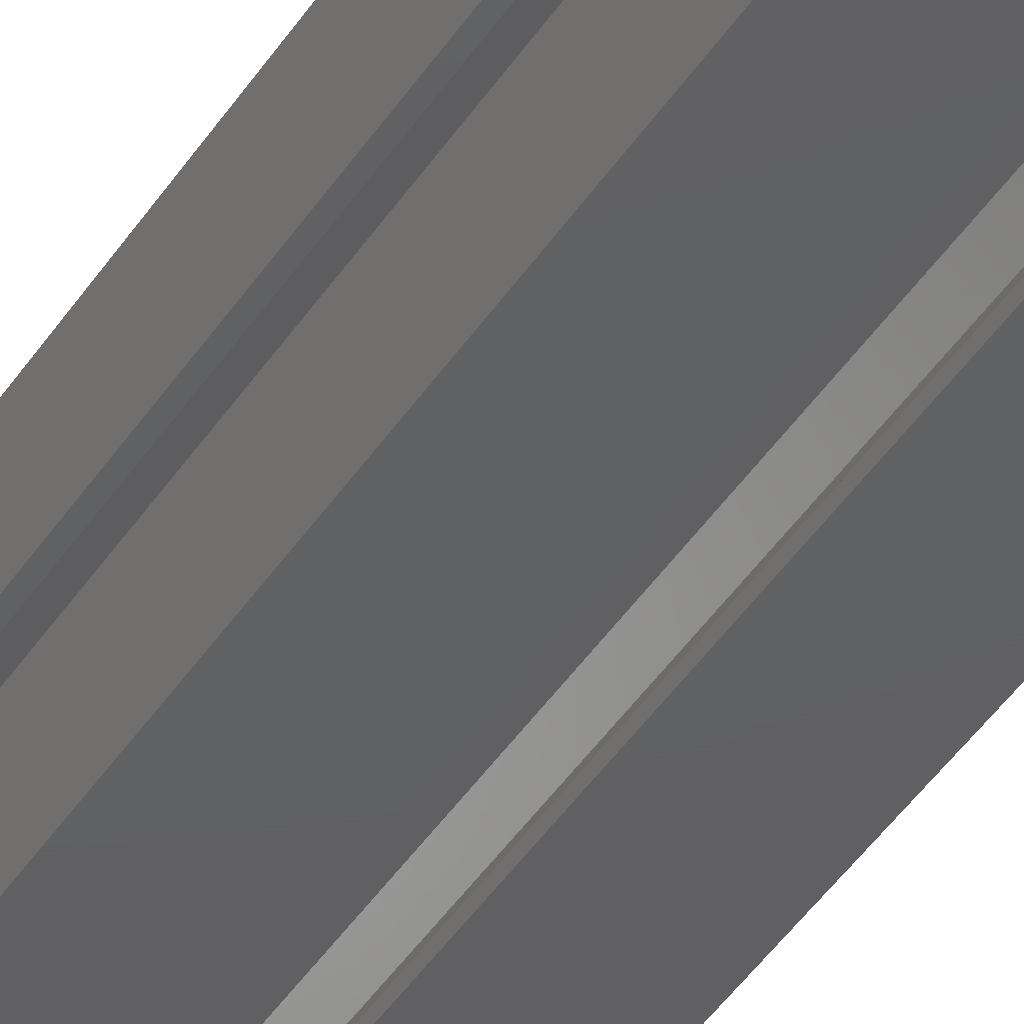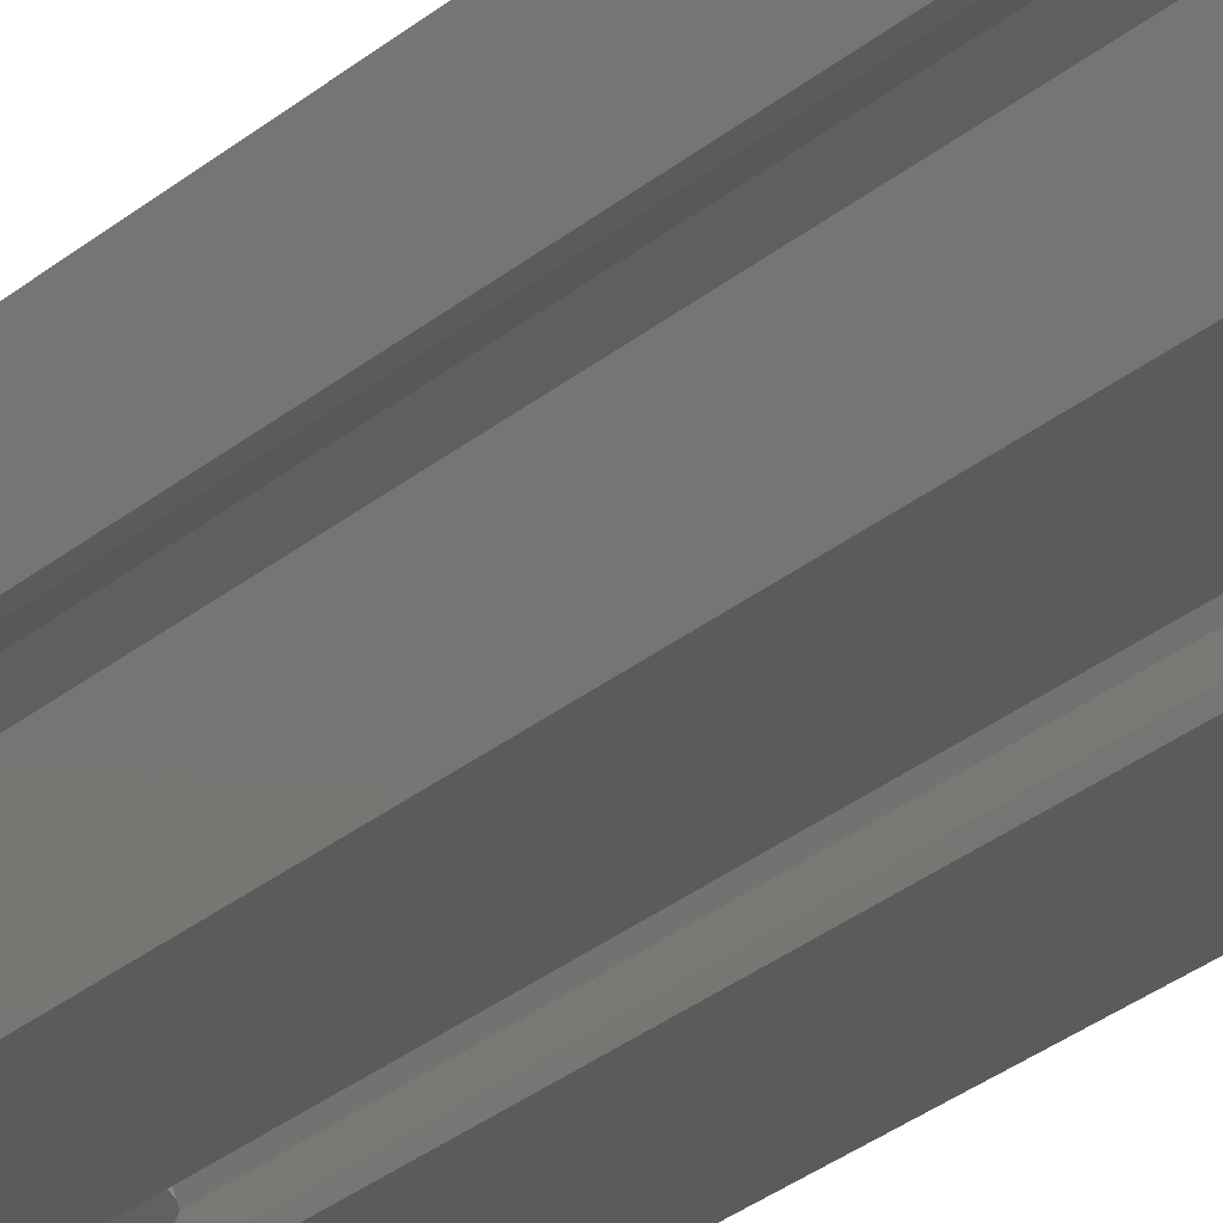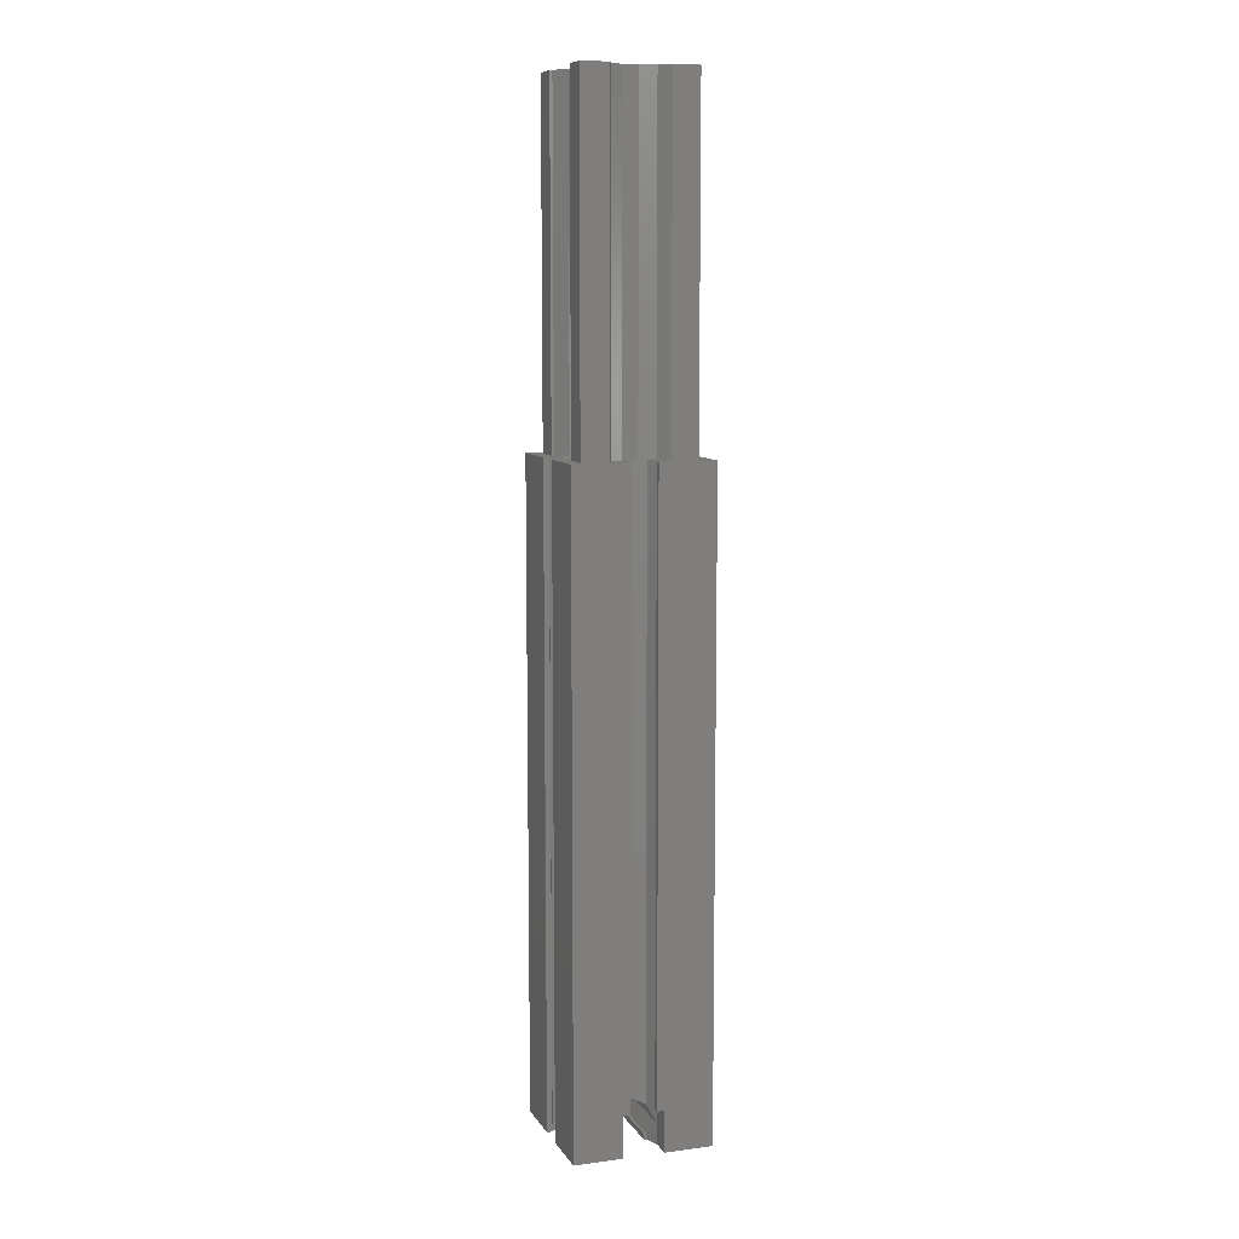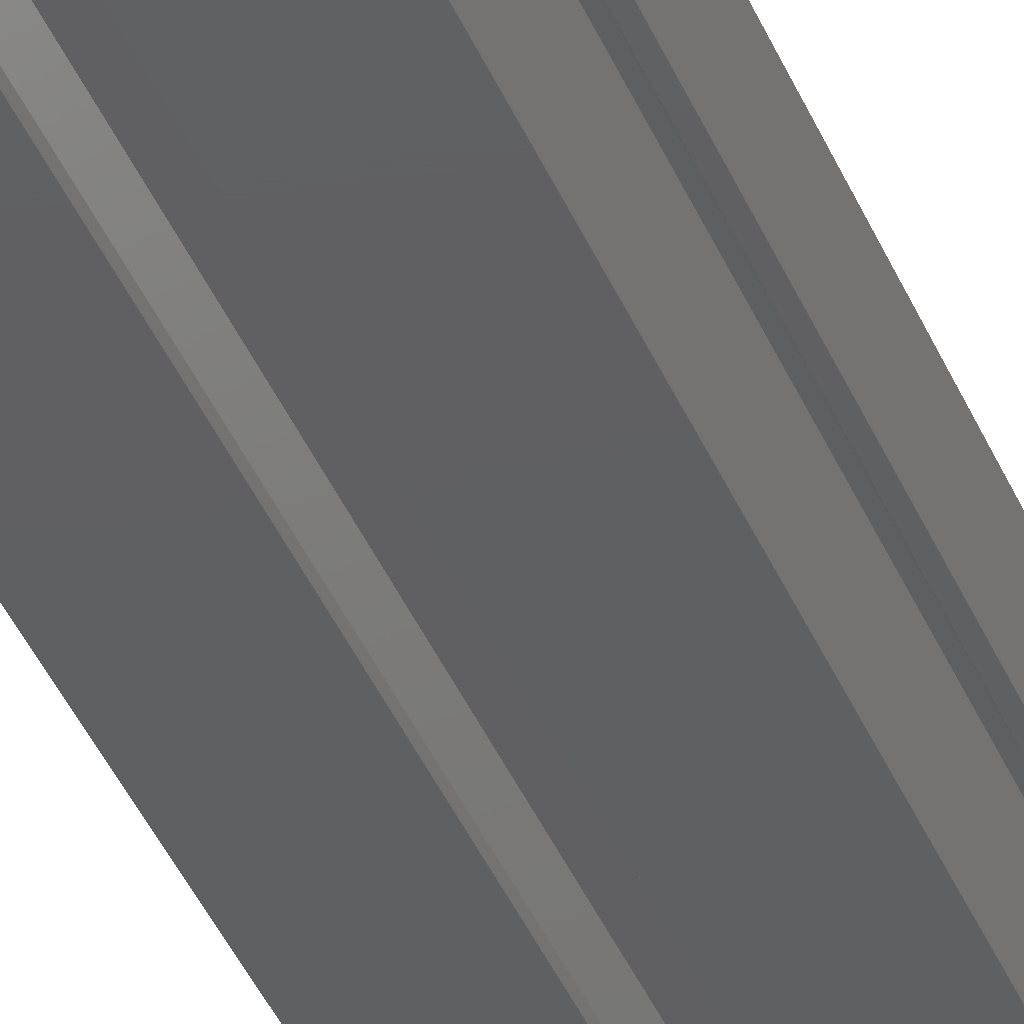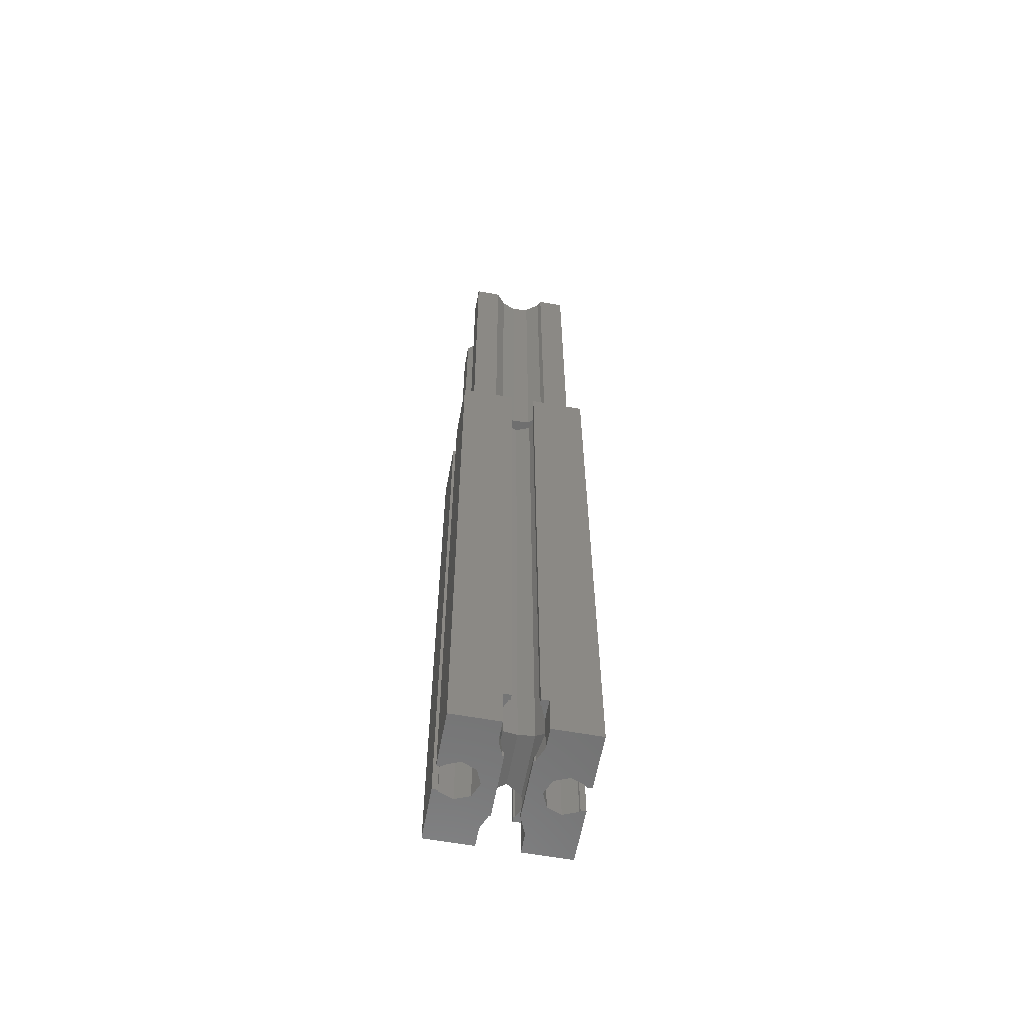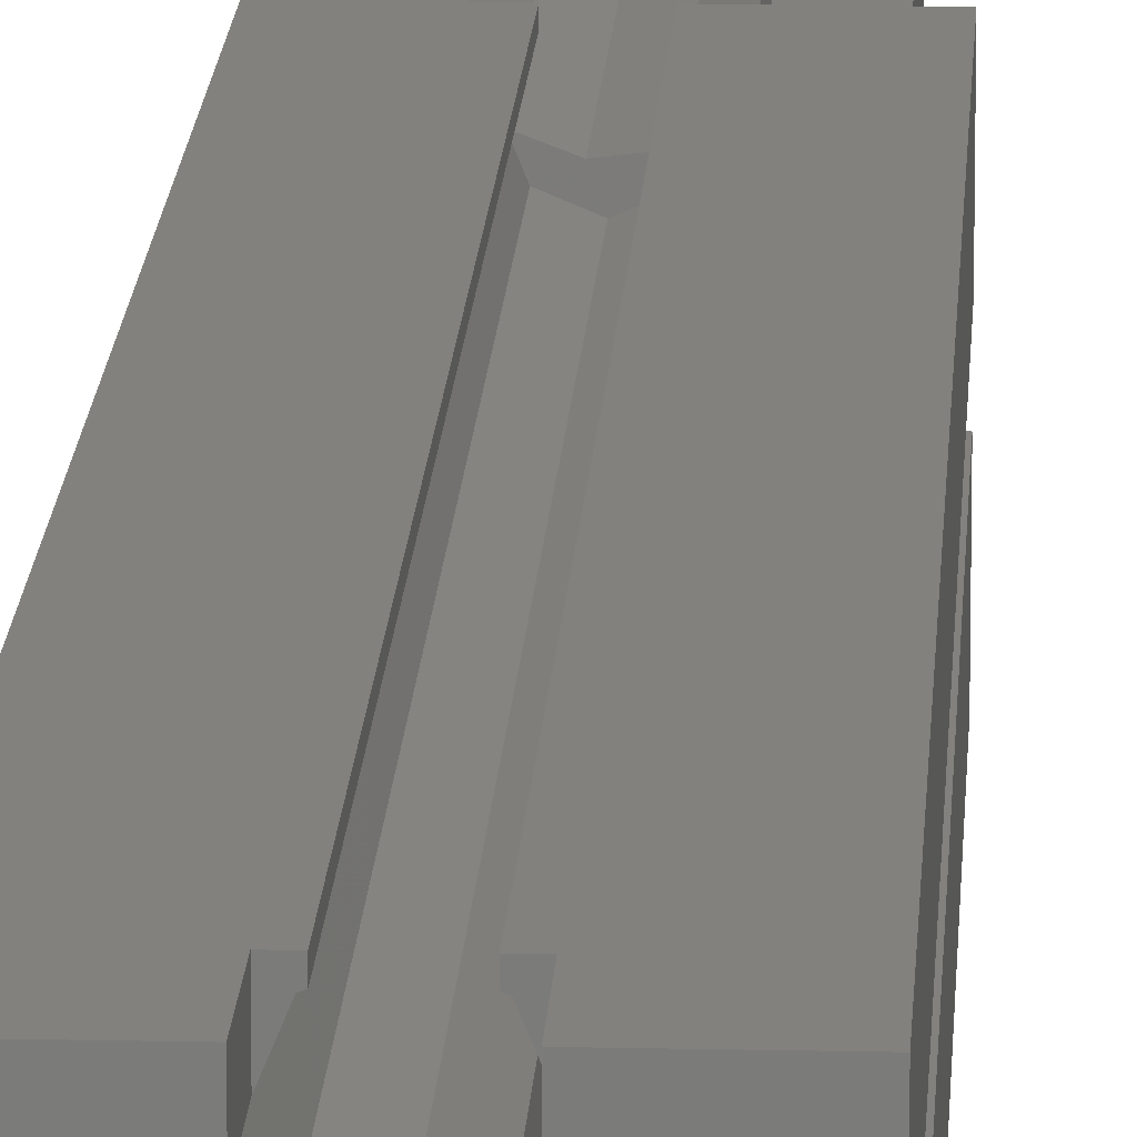
<metadata>
{"format":"stl","ext":"stl","renderer":"f3d","projection":"perspective","resolution":1024,"background":"white","views":[{"elev":-41.5,"azim":150.3,"up":"+Y"},{"elev":-26.6,"azim":143.1,"up":"+Y"},{"elev":9.0,"azim":-19.2,"up":"+Z"},{"elev":-40.3,"azim":-158.8,"up":"+Y"},{"elev":-60.9,"azim":169.6,"up":"+Z"},{"elev":15.1,"azim":-177.2,"up":"+Y"}]}
</metadata>
<code>
# stl→obj: 194 verts, 384 faces
v 0 0 0
v 0 6.5 75
v 0 6.5 0
v 0 0 75
v 0 9.5 0
v 0 16 75
v 0 16 0
v 0 9.5 75
v 2.4 5.6 75
v 1.772 4.708 75
v 2.657 5.706 75
v 0.7029 6.303 75
v 1.5 4.605 75
v 5.694 2.628 75
v 5.006 2.152 75
v 5.6 2.4 75
v 6.303 0.7029 75
v 6.5 0 75
v 6.5 0.6213 75
v 4.663 1.5 75
v 1.5 1.5 75
v 0.6213 6.5 75
v 14.5 11.34 75
v 16 9.5 75
v 16 16 75
v 15.3 9.697 75
v 15.38 9.5 75
v 14.5 14.5 75
v 11.42 14.5 75
v 9.697 15.3 75
v 10.4 13.6 75
v 9.5 16 75
v 9.5 15.38 75
v 13.6 10.4 75
v 13.51 10.65 75
v 13.31 10.28 75
v 10.27 13.21 75
v 10.23 13.19 75
v 6.5 16 75
v 6.303 15.3 75
v 6.5 15.38 75
v 4.663 14.5 75
v 5.006 13.85 75
v 5.6 13.6 75
v 1.5 11.4 75
v 1.5 14.5 75
v 0.7029 9.697 75
v 0.6213 9.5 75
v 5.694 13.37 75
v 1.772 11.29 75
v 2.4 10.4 75
v 2.657 10.29 75
v 10.27 2.792 75
v 10.4 2.4 75
v 11.42 1.5 75
v 10.23 2.808 75
v 13.6 5.6 75
v 14.5 4.661 75
v 15.3 6.303 75
v 13.51 5.348 75
v 13.31 5.72 75
v 16 6.5 75
v 15.38 6.5 75
v 16 0 75
v 14.5 1.5 75
v 9.697 0.7029 75
v 9.5 0 75
v 9.5 0.6213 75
v 8.482 3.471 75
v 9.697 4.097 75
v 8 4.8 75
v 6.582 3.24 75
v 6.303 4.097 75
v 9.697 11.9 75
v 8.482 12.53 75
v 8 11.2 75
v 6.582 12.76 75
v 6.303 11.9 75
v 11.2 8 75
v 12.62 7.043 75
v 11.9 6.303 75
v 12.62 8.957 75
v 11.9 9.697 75
v 3.5 8 75
v 4.8 8 75
v 4.097 6.303 75
v 4.097 9.697 75
v 3.042 6.141 75
v 3.042 9.859 75
v 16 6.5 0
v 16 0 0
v 16 16 0
v 16 9.5 0
v 10.4 16 4.8
v 10.4 16 0
v 9.5 16 4.8
v 5.6 16 4.8
v 6.5 16 4.8
v 5.6 16 0
v 5.6 2.4 0
v 5.6 0 0
v 4.8 8 0
v 5.6 13.6 0
v 4.097 9.697 0
v 4.097 6.303 0
v 2.4 5.6 0
v 0.7029 6.303 0
v 0.6213 6.5 0
v 6.303 4.097 0
v 6.5 11.82 0
v 6.5 4.179 0
v 6.303 11.9 0
v 2.4 10.4 0
v 0.7029 9.697 0
v 0.6213 9.5 0
v 15.3 6.303 0
v 15.38 6.5 0
v 13.6 5.6 0
v 10.4 2.4 0
v 11.9 6.303 0
v 10.4 0 0
v 15.3 9.697 0
v 15.38 9.5 0
v 13.6 10.4 0
v 10.4 13.6 0
v 11.9 9.697 0
v 9.697 4.097 0
v 9.5 4.179 0
v 9.697 11.9 0
v 11.2 8 0
v 9.5 11.82 0
v 10.4 0 4.8
v 9.5 0 4.8
v 5.6 0 4.8
v 6.5 0 4.8
v 9.697 4.097 0.7029
v 10.4 2.4 2.4
v 10.4 2.4 4.8
v 9.697 4.097 4.097
v 6.5 4.179 0.6213
v 6.303 4.097 0.7029
v 8 4.8 4.8
v 6.303 4.097 4.097
v 9.5 4.179 0.6213
v 5.6 2.4 2.4
v 5.6 2.4 4.8
v 9.697 0.7029 4.8
v 6.5 0.6213 4.8
v 6.303 0.7029 4.8
v 9.5 0.6213 4.8
v 10.4 13.6 4.8
v 9.697 15.3 4.8
v 6.303 15.3 4.8
v 5.6 13.6 4.8
v 6.5 15.38 4.8
v 9.5 15.38 4.8
v 8 11.2 4.8
v 9.697 11.9 4.097
v 9.5 11.82 0.6213
v 9.697 11.9 0.7029
v 6.303 11.9 0.7029
v 5.6 13.6 2.4
v 6.303 11.9 4.097
v 10.4 13.6 2.4
v 6.5 11.82 0.6213
v 1.5 4.605 115
v 1.5 1.5 115
v 1.5 14.5 115
v 1.5 11.4 115
v 11.42 14.5 115
v 14.5 11.34 115
v 14.5 14.5 115
v 13.51 10.65 115
v 10.27 13.21 115
v 12.62 8.957 115
v 11.42 1.5 115
v 14.5 4.661 115
v 13.51 5.348 115
v 10.27 2.792 115
v 12.62 7.043 115
v 8.482 12.53 115
v 14.5 1.5 115
v 8.482 3.471 115
v 3.5 8 115
v 6.582 12.76 115
v 3.042 9.859 115
v 5.006 13.85 115
v 6.582 3.24 115
v 4.663 14.5 115
v 3.042 6.141 115
v 5.006 2.152 115
v 1.772 11.29 115
v 1.772 4.708 115
v 4.663 1.5 115
f 1 2 3
f 2 1 4
f 5 6 7
f 6 5 8
f 9 10 11
f 12 10 9
f 2 13 12
f 10 12 13
f 14 15 16
f 17 18 19
f 15 17 16
f 17 15 20
f 17 20 18
f 4 20 21
f 2 12 22
f 4 13 2
f 20 4 18
f 13 4 21
f 23 24 25
f 24 26 27
f 23 25 28
f 25 29 28
f 29 30 31
f 32 29 25
f 29 32 30
f 30 32 33
f 24 23 26
f 23 34 26
f 35 34 23
f 34 35 36
f 31 37 29
f 37 31 38
f 39 40 41
f 42 40 39
f 43 40 42
f 40 43 44
f 6 42 39
f 6 45 46
f 45 8 47
f 42 6 46
f 45 6 8
f 47 8 48
f 49 44 43
f 50 51 52
f 47 50 45
f 50 47 51
f 53 54 55
f 54 53 56
f 57 58 59
f 57 60 58
f 60 57 61
f 59 62 63
f 58 62 59
f 62 58 64
f 65 64 58
f 55 64 65
f 66 55 54
f 67 55 66
f 67 66 68
f 55 67 64
f 69 70 56
f 69 71 70
f 72 71 69
f 72 73 71
f 73 72 14
f 74 75 38
f 76 75 74
f 76 77 75
f 78 77 76
f 77 78 49
f 79 80 81
f 81 80 61
f 82 83 36
f 80 79 82
f 82 79 83
f 84 85 86
f 85 84 87
f 86 88 84
f 88 86 11
f 89 87 84
f 87 89 52
f 64 90 62
f 90 64 91
f 24 92 25
f 92 24 93
f 25 94 32
f 92 94 25
f 94 92 95
f 32 94 96
f 97 39 98
f 39 97 6
f 7 97 99
f 97 7 6
f 1 100 101
f 100 102 103
f 104 103 102
f 100 105 102
f 100 106 105
f 100 1 106
f 106 1 107
f 3 107 1
f 107 3 108
f 109 110 111
f 109 112 110
f 100 112 109
f 112 100 103
f 113 103 104
f 7 103 113
f 7 113 114
f 5 114 115
f 7 114 5
f 103 7 99
f 116 90 91
f 90 116 117
f 91 118 116
f 119 118 91
f 118 119 120
f 119 91 121
f 122 93 123
f 93 122 92
f 124 92 122
f 125 124 126
f 127 120 119
f 128 120 127
f 129 126 130
f 124 125 92
f 92 125 95
f 120 128 130
f 126 129 125
f 131 130 128
f 130 131 129
f 132 67 133
f 67 132 64
f 91 132 121
f 132 91 64
f 4 134 18
f 1 134 4
f 134 1 101
f 18 134 135
f 119 136 127
f 136 119 137
f 138 70 139
f 138 139 137
f 70 138 56
f 56 138 54
f 109 140 141
f 140 109 111
f 73 142 71
f 142 73 143
f 127 144 128
f 144 127 136
f 142 70 71
f 70 142 139
f 100 141 145
f 141 100 109
f 146 73 14
f 146 14 16
f 73 146 143
f 143 146 145
f 147 54 138
f 54 147 66
f 148 17 19
f 17 148 149
f 17 146 16
f 146 17 149
f 147 68 66
f 68 147 150
f 151 30 152
f 30 151 31
f 44 153 40
f 153 44 154
f 153 41 40
f 41 153 155
f 156 30 33
f 30 156 152
f 74 157 76
f 157 74 158
f 129 159 160
f 159 129 131
f 161 103 162
f 103 161 112
f 49 154 44
f 78 154 49
f 154 78 163
f 154 163 162
f 160 125 129
f 125 160 164
f 158 151 164
f 74 151 158
f 151 38 31
f 151 74 38
f 112 165 110
f 165 112 161
f 157 78 76
f 78 157 163
f 123 26 122
f 26 123 27
f 126 36 83
f 124 36 126
f 36 124 34
f 124 26 34
f 26 124 122
f 79 126 83
f 126 79 130
f 116 63 117
f 63 116 59
f 118 61 57
f 61 118 81
f 81 118 120
f 81 130 79
f 130 81 120
f 116 57 59
f 57 116 118
f 102 87 104
f 87 102 85
f 114 51 47
f 51 114 113
f 113 52 51
f 52 113 87
f 87 113 104
f 48 114 47
f 114 48 115
f 105 85 102
f 85 105 86
f 12 108 22
f 108 12 107
f 105 11 86
f 106 11 105
f 11 106 9
f 106 12 9
f 12 106 107
f 18 148 19
f 148 18 135
f 133 68 150
f 68 133 67
f 41 98 39
f 98 41 155
f 156 32 96
f 32 156 33
f 90 63 62
f 63 90 117
f 123 24 27
f 24 123 93
f 108 2 22
f 2 108 3
f 5 48 8
f 48 5 115
f 164 139 158
f 139 164 137
f 142 158 139
f 158 142 157
f 143 157 142
f 157 143 163
f 136 164 160
f 164 136 137
f 161 140 165
f 140 161 141
f 143 162 163
f 162 143 145
f 162 141 161
f 141 162 145
f 159 136 160
f 136 159 144
f 162 97 154
f 97 162 99
f 99 162 103
f 152 94 151
f 96 152 156
f 152 96 94
f 153 98 155
f 97 153 154
f 153 97 98
f 164 95 125
f 95 164 94
f 94 164 151
f 134 145 146
f 101 145 134
f 145 101 100
f 132 147 138
f 133 147 132
f 147 133 150
f 135 149 148
f 134 149 135
f 149 134 146
f 121 137 119
f 132 137 121
f 137 132 138
f 128 159 131
f 159 128 144
f 140 110 165
f 110 140 111
f 21 166 13
f 166 21 167
f 45 168 46
f 168 45 169
f 170 171 172
f 171 170 173
f 173 174 175
f 173 170 174
f 176 177 178
f 179 178 180
f 176 178 179
f 181 175 174
f 175 181 180
f 177 176 182
f 183 180 181
f 180 183 179
f 184 181 185
f 181 184 183
f 186 185 187
f 183 184 188
f 168 187 189
f 190 188 184
f 188 190 191
f 185 186 184
f 187 192 186
f 187 168 192
f 192 168 169
f 193 191 190
f 167 191 193
f 167 193 166
f 191 167 194
f 182 58 177
f 58 182 65
f 171 28 172
f 28 171 23
f 28 170 172
f 170 28 29
f 42 168 189
f 168 42 46
f 55 182 176
f 182 55 65
f 21 194 167
f 194 21 20
f 72 183 188
f 183 72 69
f 55 179 53
f 179 55 176
f 69 179 183
f 56 179 69
f 179 56 53
f 14 191 15
f 191 14 188
f 188 14 72
f 194 15 191
f 15 194 20
f 187 42 189
f 42 187 43
f 37 170 29
f 170 37 174
f 49 185 77
f 185 49 187
f 187 49 43
f 38 174 37
f 174 38 181
f 181 38 75
f 75 185 181
f 185 75 77
f 180 82 175
f 82 180 80
f 35 171 173
f 171 35 23
f 180 61 80
f 178 61 180
f 61 178 60
f 173 36 35
f 175 36 173
f 36 175 82
f 58 178 177
f 178 58 60
f 84 186 89
f 186 84 184
f 52 192 50
f 186 52 89
f 52 186 192
f 88 184 84
f 184 88 190
f 45 192 169
f 192 45 50
f 11 190 88
f 193 11 10
f 11 193 190
f 10 166 193
f 166 10 13

</code>
